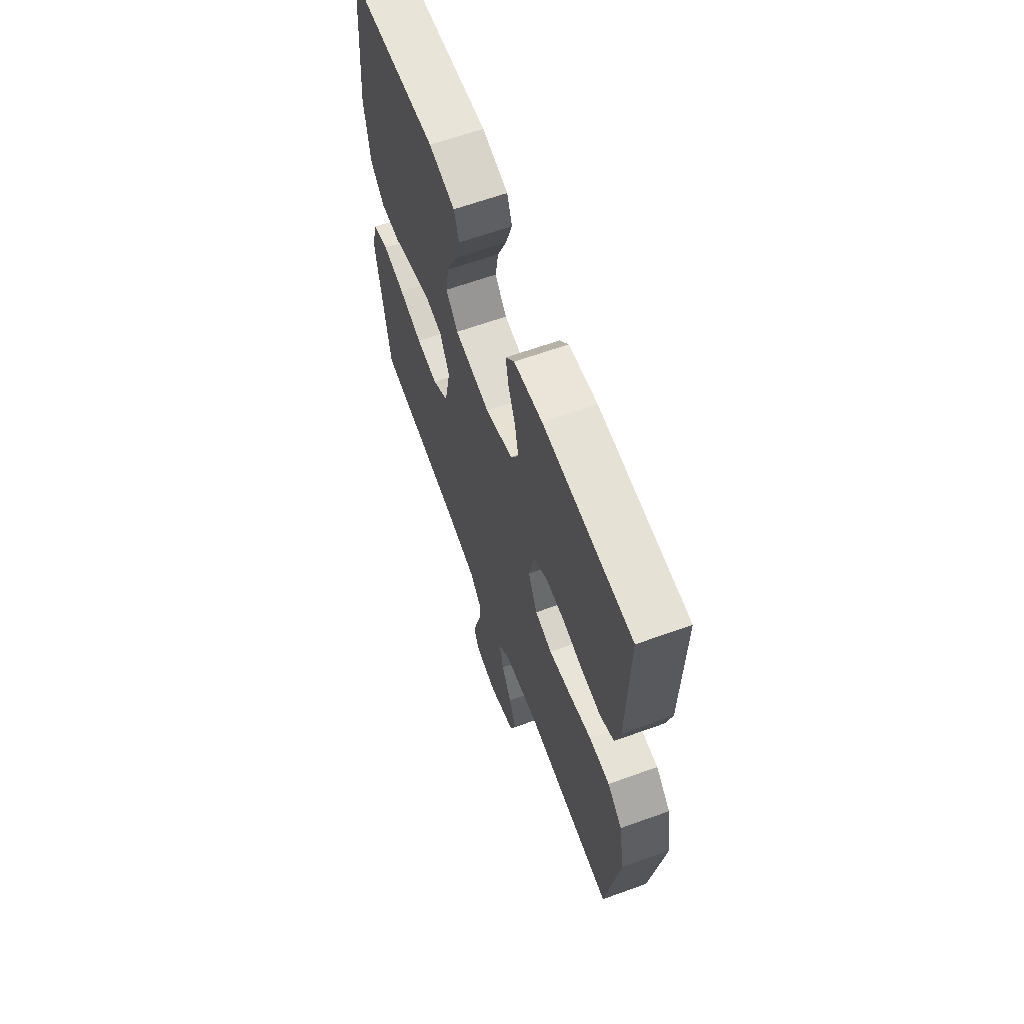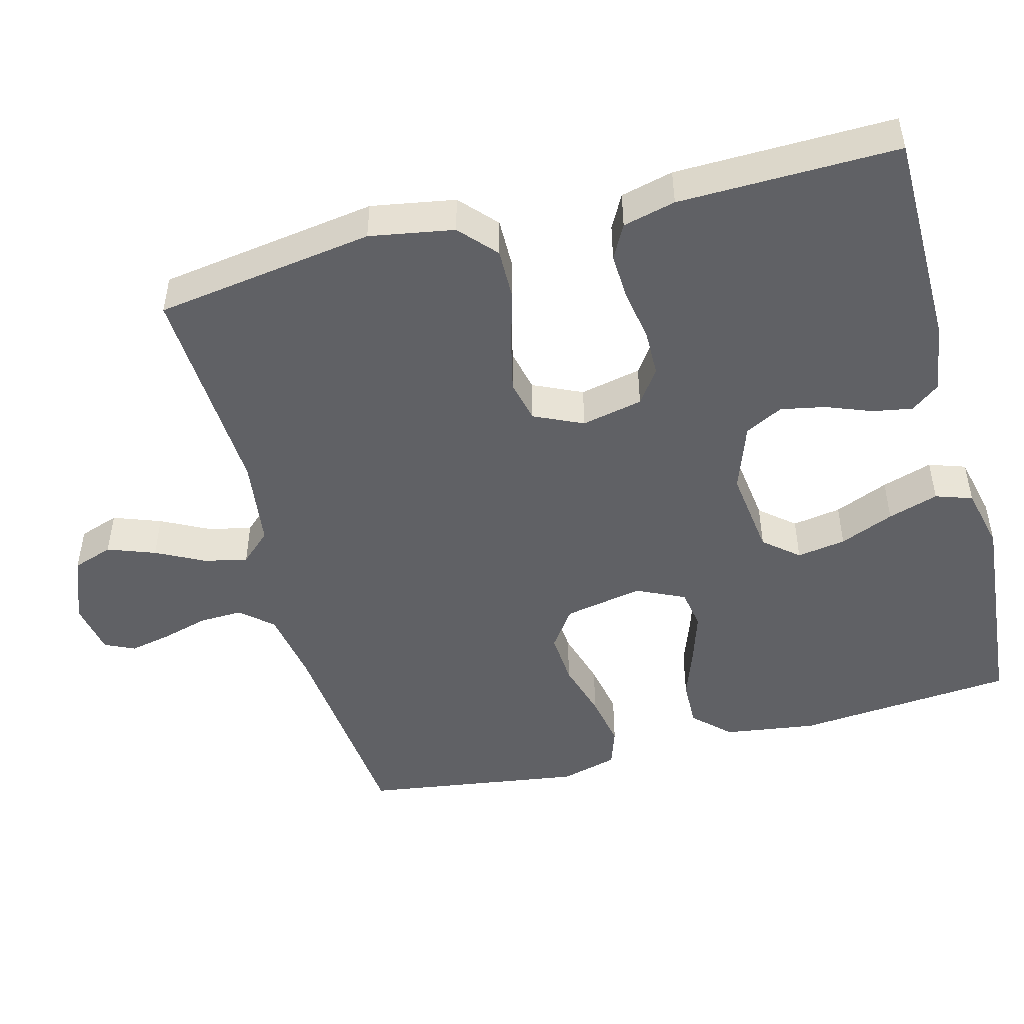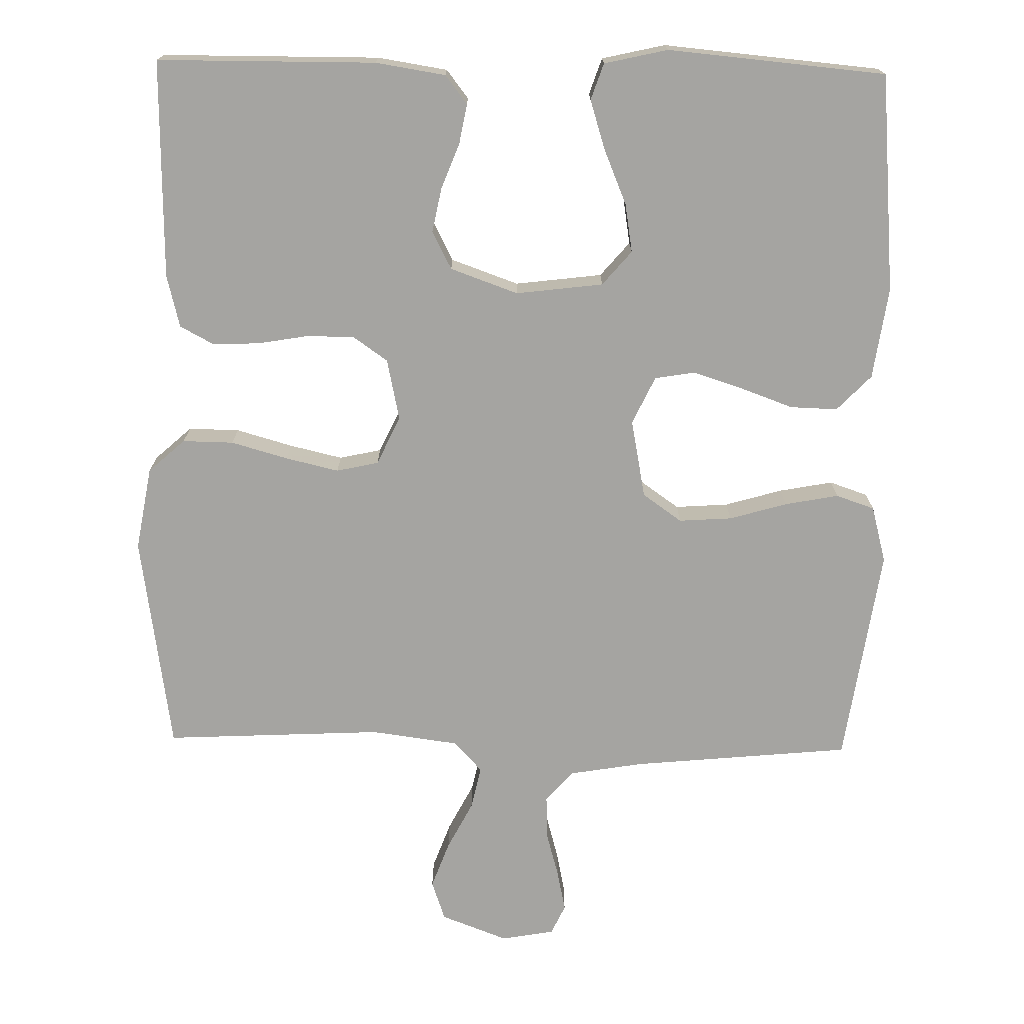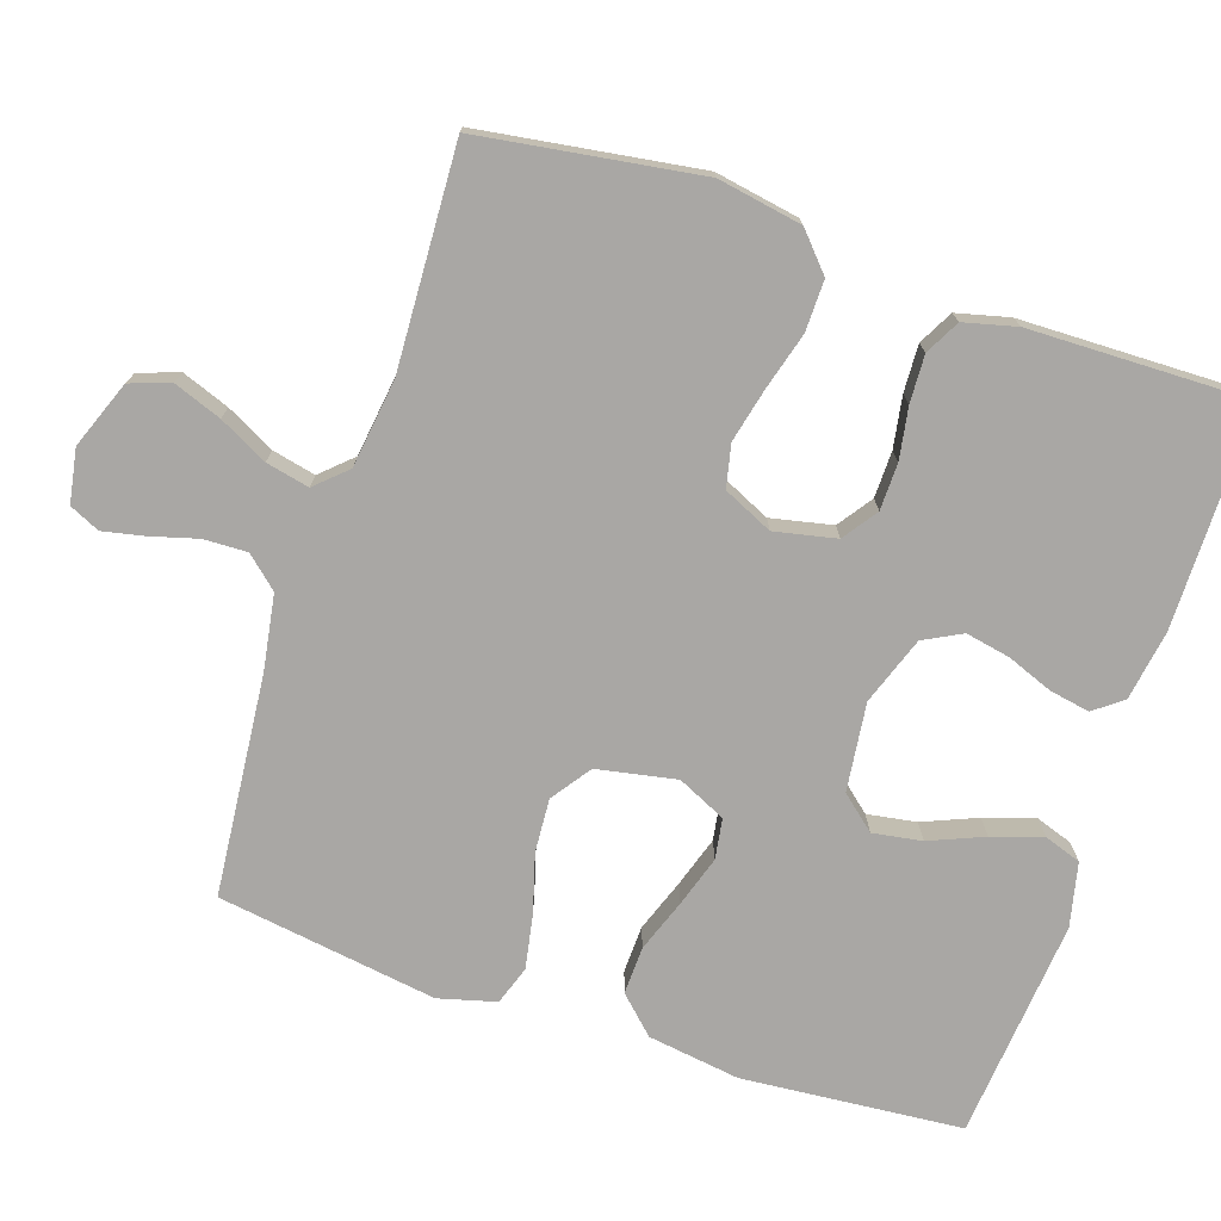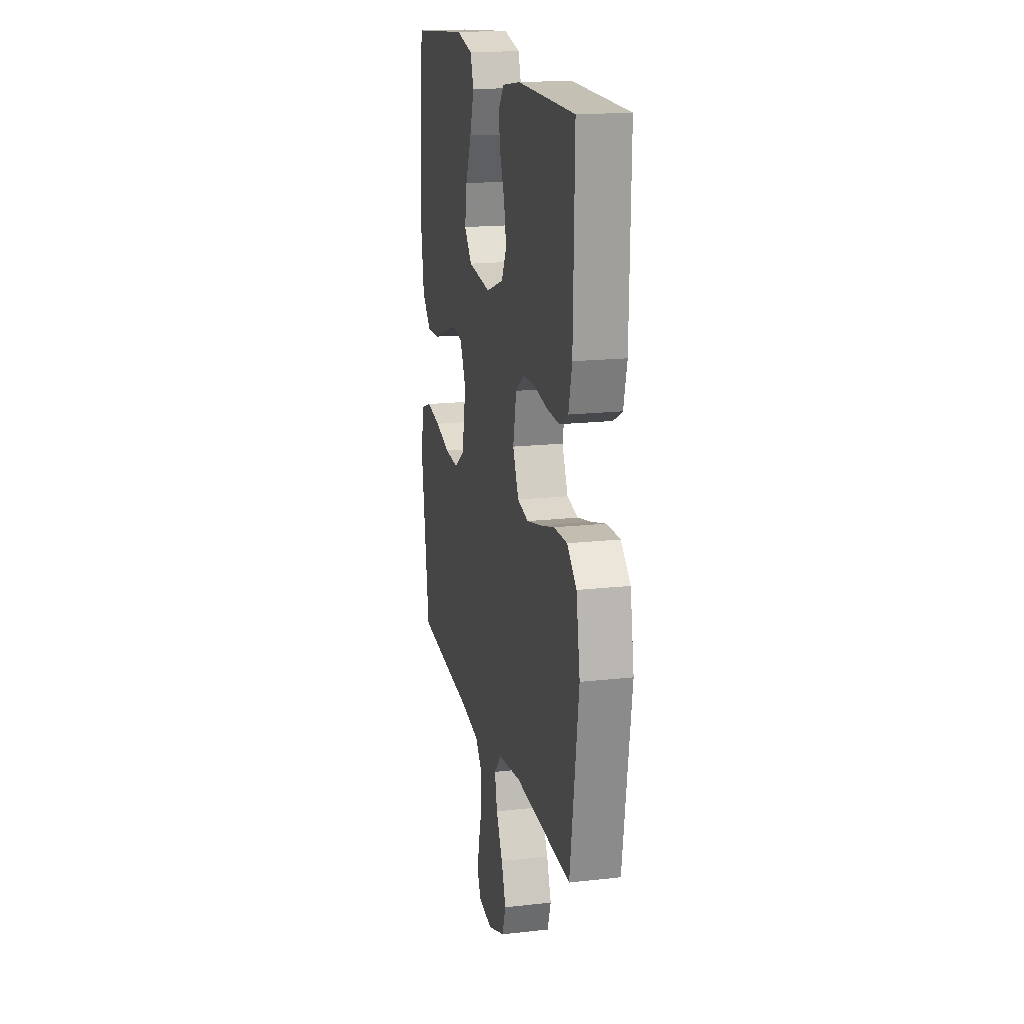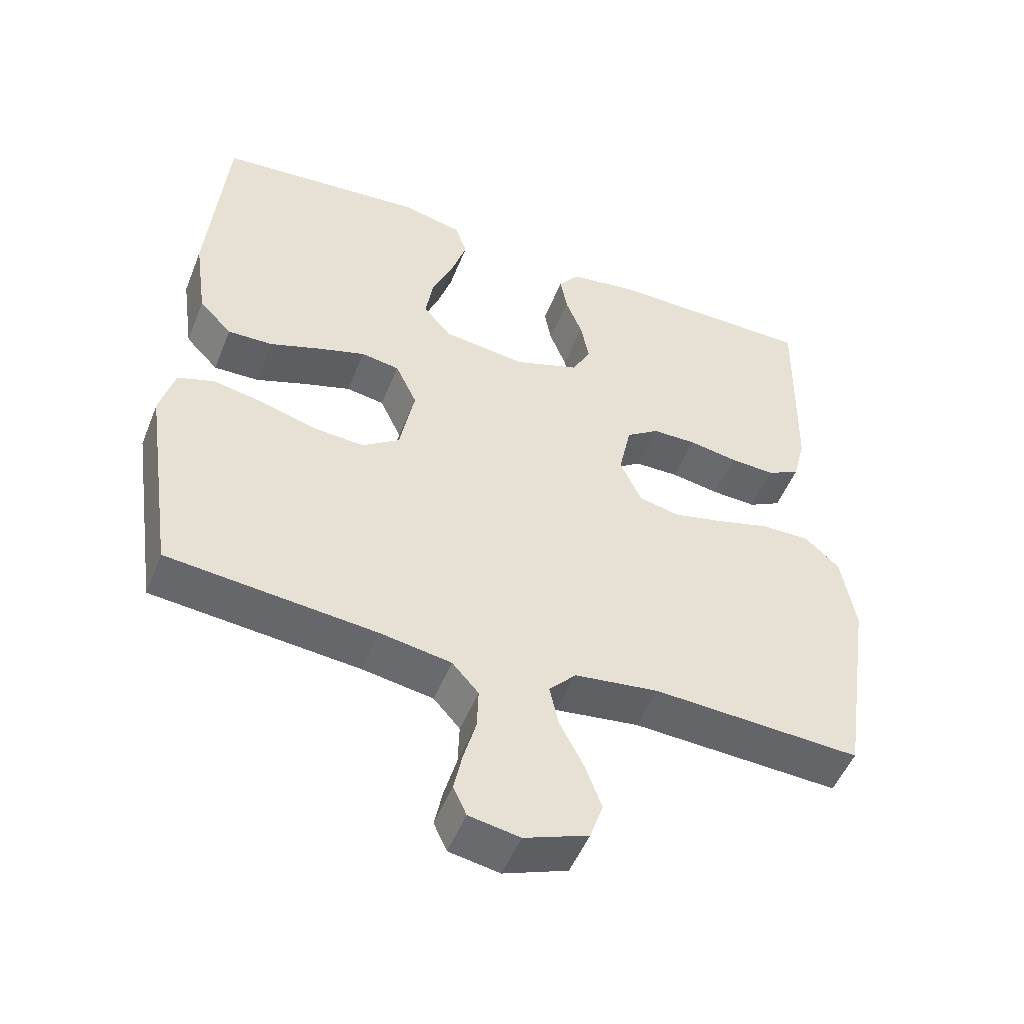
<metadata>
{"format":"obj","ext":"obj","renderer":"f3d","projection":"perspective","resolution":1024,"background":"white","views":[{"elev":64.0,"azim":-110.0,"up":"+Z"},{"elev":-48.4,"azim":-75.2,"up":"+Y"},{"elev":-73.2,"azim":-1.1,"up":"+Y"},{"elev":-74.7,"azim":-108.5,"up":"+Y"},{"elev":17.6,"azim":-102.6,"up":"+Z"},{"elev":-50.8,"azim":158.5,"up":"+Z"}]}
</metadata>
<code>
v 0.5 0.07 0.5
v 0.526 0.07 0.2
v 0.508 0.07 0.074
v 0.461 0.07 0.025
v 0.396 0.07 0.027
v 0.324 0.07 0.053
v 0.255 0.07 0.075
v 0.2 0.07 0.066
v 0.169 0.07 0
v 0.19 0.07 -0.108
v 0.244 0.07 -0.146
v 0.317 0.07 -0.141
v 0.396 0.07 -0.118
v 0.47 0.07 -0.104
v 0.523 0.07 -0.122
v 0.544 0.07 -0.2
v 0.5 0.07 -0.5
v 0.2 0.07 -0.529
v 0.098 0.07 -0.546
v 0.06 0.07 -0.589
v 0.062 0.07 -0.648
v 0.08 0.07 -0.712
v 0.092 0.07 -0.769
v 0.073 0.07 -0.81
v 0 0.07 -0.823
v -0.092 0.07 -0.788
v -0.111 0.07 -0.733
v -0.087 0.07 -0.668
v -0.053 0.07 -0.602
v -0.04 0.07 -0.543
v -0.079 0.07 -0.501
v -0.2 0.07 -0.485
v -0.5 0.07 -0.5
v -0.545 0.07 -0.2
v -0.525 0.07 -0.085
v -0.475 0.07 -0.04
v -0.405 0.07 -0.041
v -0.327 0.07 -0.063
v -0.254 0.07 -0.08
v -0.196 0.07 -0.067
v -0.165 0.07 0
v -0.183 0.07 0.084
v -0.23 0.07 0.117
v -0.294 0.07 0.118
v -0.364 0.07 0.106
v -0.429 0.07 0.103
v -0.476 0.07 0.128
v -0.494 0.07 0.2
v -0.5 0.07 0.5
v -0.2 0.07 0.502
v -0.104 0.07 0.487
v -0.074 0.07 0.448
v -0.084 0.07 0.393
v -0.108 0.07 0.331
v -0.12 0.07 0.27
v -0.093 0.07 0.218
v 0 0.07 0.185
v 0.12 0.07 0.2
v 0.16 0.07 0.247
v 0.149 0.07 0.314
v 0.118 0.07 0.388
v 0.096 0.07 0.457
v 0.113 0.07 0.507
v 0.2 0.07 0.527
v 0.5 0 0.5
v 0.526 0 0.2
v 0.508 0 0.074
v 0.461 0 0.025
v 0.396 0 0.027
v 0.324 0 0.053
v 0.255 0 0.075
v 0.2 0 0.066
v 0.169 0 0
v 0.19 0 -0.108
v 0.244 0 -0.146
v 0.317 0 -0.141
v 0.396 0 -0.118
v 0.47 0 -0.104
v 0.523 0 -0.122
v 0.544 0 -0.2
v 0.5 0 -0.5
v 0.2 0 -0.529
v 0.098 0 -0.546
v 0.06 0 -0.589
v 0.062 0 -0.648
v 0.08 0 -0.712
v 0.092 0 -0.769
v 0.073 0 -0.81
v 0 0 -0.823
v -0.092 0 -0.788
v -0.111 0 -0.733
v -0.087 0 -0.668
v -0.053 0 -0.602
v -0.04 0 -0.543
v -0.079 0 -0.501
v -0.2 0 -0.485
v -0.5 0 -0.5
v -0.545 0 -0.2
v -0.525 0 -0.085
v -0.475 0 -0.04
v -0.405 0 -0.041
v -0.327 0 -0.063
v -0.254 0 -0.08
v -0.196 0 -0.067
v -0.165 0 0
v -0.183 0 0.084
v -0.23 0 0.117
v -0.294 0 0.118
v -0.364 0 0.106
v -0.429 0 0.103
v -0.476 0 0.128
v -0.494 0 0.2
v -0.5 0 0.5
v -0.2 0 0.502
v -0.104 0 0.487
v -0.074 0 0.448
v -0.084 0 0.393
v -0.108 0 0.331
v -0.12 0 0.27
v -0.093 0 0.218
v 0 0 0.185
v 0.12 0 0.2
v 0.16 0 0.247
v 0.149 0 0.314
v 0.118 0 0.388
v 0.096 0 0.457
v 0.113 0 0.507
v 0.2 0 0.527
f 60 61 62 63
f 60 63 64 1
f 51 52 53 54
f 51 54 55
f 50 51 55
f 49 50 55
f 48 49 55 56
f 44 45 46 47
f 43 44 47 48
f 35 36 37 38
f 35 38 39
f 32 33 34 35
f 31 32 35 39
f 30 31 39 40
f 26 27 28 29
f 26 29 30
f 25 26 30
f 24 25 30
f 21 22 23 24
f 21 24 30 40
f 15 16 17 18
f 15 18 19
f 12 13 14 15
f 12 15 19
f 11 12 19 20
f 3 4 5 6
f 3 6 7
f 2 3 7
f 59 60 1 2
f 58 59 2 7
f 57 58 7 8
f 43 48 56 57
f 42 43 57 8
f 41 42 8 9
f 20 21 40 41
f 10 11 20 41
f 9 10 41
f 127 126 125 124
f 65 128 127 124
f 118 117 116 115
f 119 118 115
f 119 115 114
f 119 114 113
f 120 119 113 112
f 111 110 109 108
f 112 111 108 107
f 102 101 100 99
f 103 102 99
f 99 98 97 96
f 103 99 96 95
f 104 103 95 94
f 93 92 91 90
f 94 93 90
f 94 90 89
f 94 89 88
f 88 87 86 85
f 104 94 88 85
f 82 81 80 79
f 83 82 79
f 79 78 77 76
f 83 79 76
f 84 83 76 75
f 70 69 68 67
f 71 70 67
f 71 67 66
f 66 65 124 123
f 71 66 123 122
f 72 71 122 121
f 121 120 112 107
f 72 121 107 106
f 73 72 106 105
f 105 104 85 84
f 105 84 75 74
f 105 74 73
f 1 65 66 2
f 2 66 67 3
f 3 67 68 4
f 4 68 69 5
f 5 69 70 6
f 6 70 71 7
f 7 71 72 8
f 8 72 73 9
f 9 73 74 10
f 10 74 75 11
f 11 75 76 12
f 12 76 77 13
f 13 77 78 14
f 14 78 79 15
f 15 79 80 16
f 16 80 81 17
f 17 81 82 18
f 18 82 83 19
f 19 83 84 20
f 20 84 85 21
f 21 85 86 22
f 22 86 87 23
f 23 87 88 24
f 24 88 89 25
f 25 89 90 26
f 26 90 91 27
f 27 91 92 28
f 28 92 93 29
f 29 93 94 30
f 30 94 95 31
f 31 95 96 32
f 32 96 97 33
f 33 97 98 34
f 34 98 99 35
f 35 99 100 36
f 36 100 101 37
f 37 101 102 38
f 38 102 103 39
f 39 103 104 40
f 40 104 105 41
f 41 105 106 42
f 42 106 107 43
f 43 107 108 44
f 44 108 109 45
f 45 109 110 46
f 46 110 111 47
f 47 111 112 48
f 48 112 113 49
f 49 113 114 50
f 50 114 115 51
f 51 115 116 52
f 52 116 117 53
f 53 117 118 54
f 54 118 119 55
f 55 119 120 56
f 56 120 121 57
f 57 121 122 58
f 58 122 123 59
f 59 123 124 60
f 60 124 125 61
f 61 125 126 62
f 62 126 127 63
f 63 127 128 64
f 64 128 65 1

</code>
